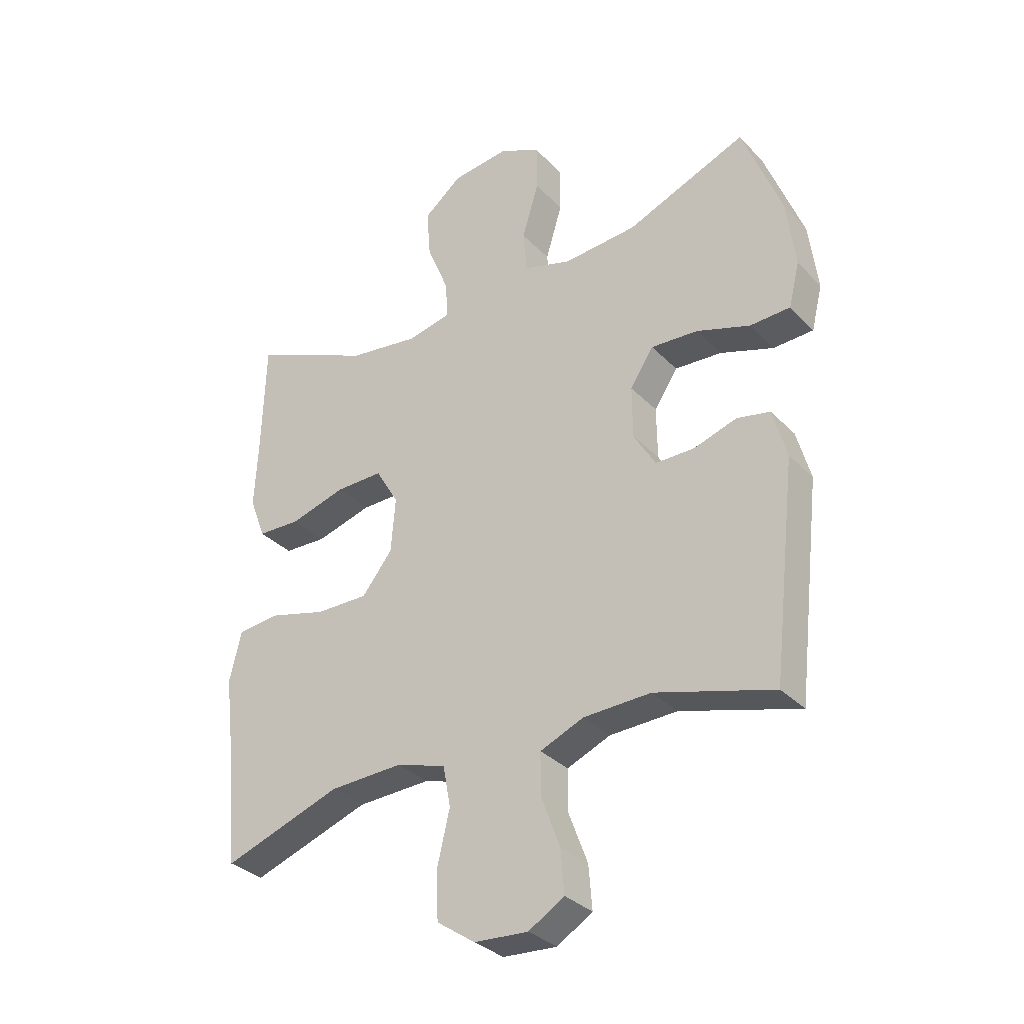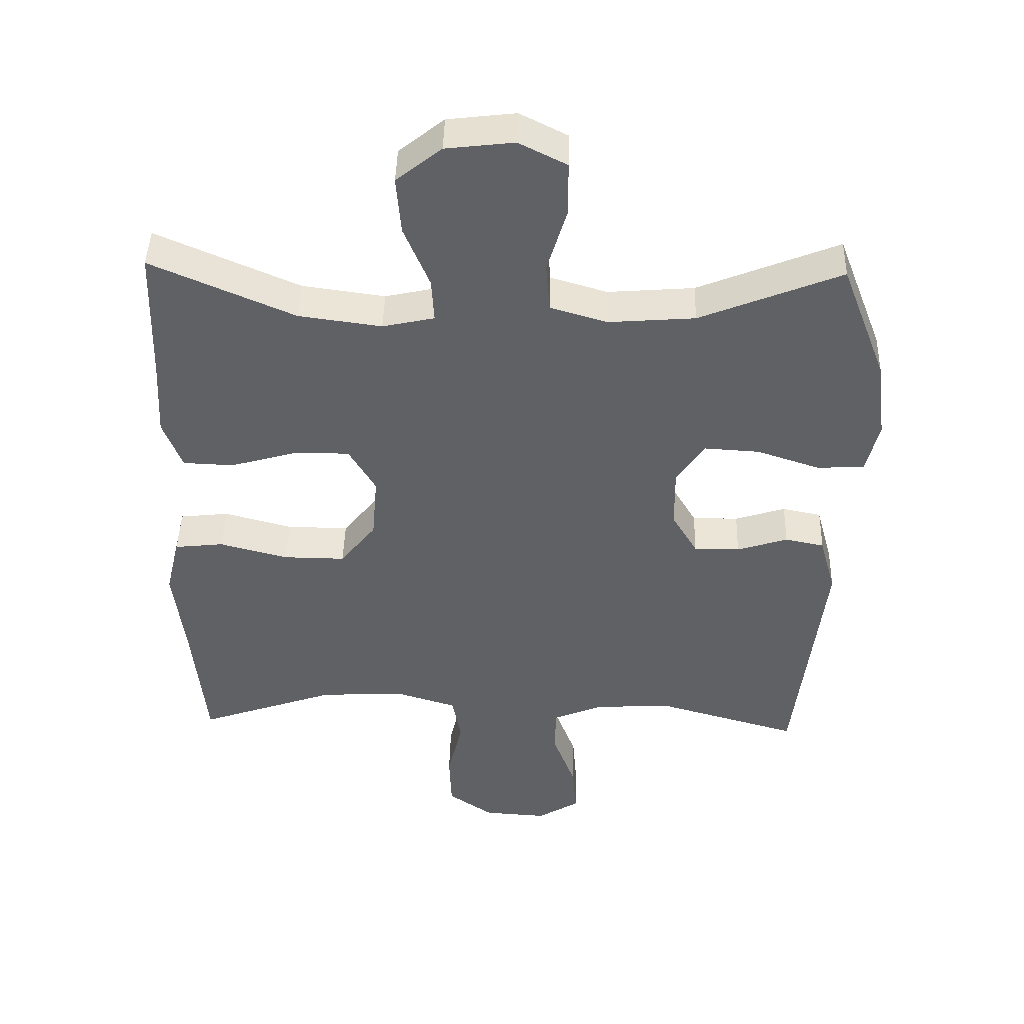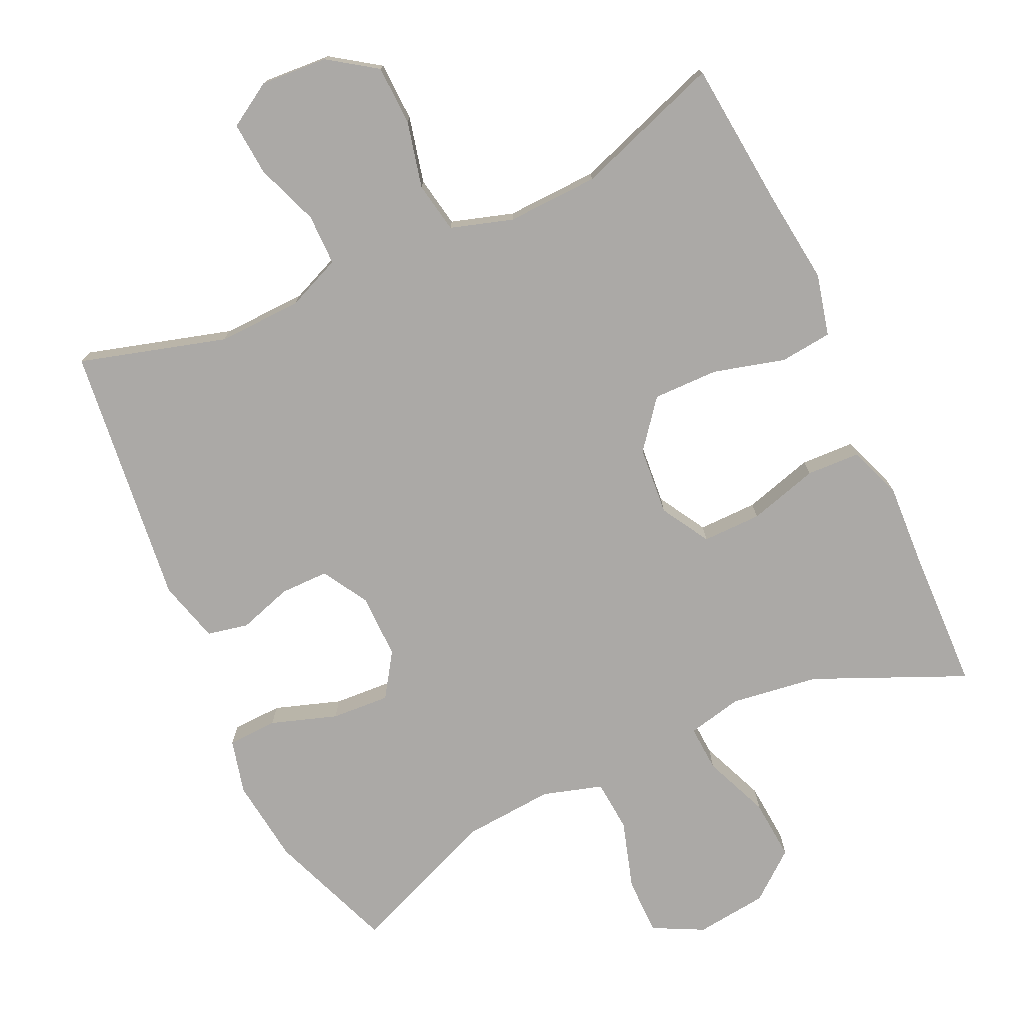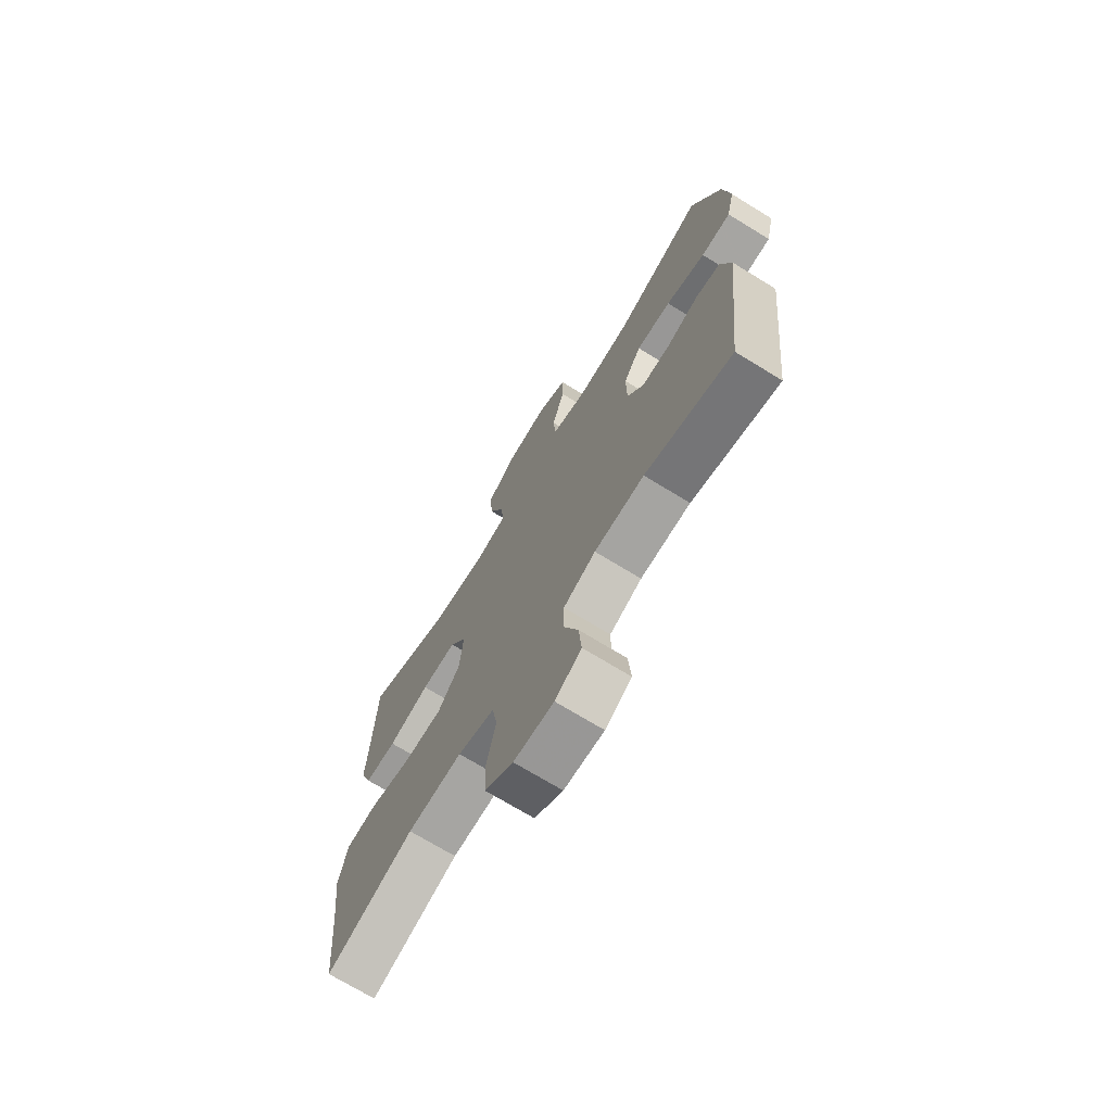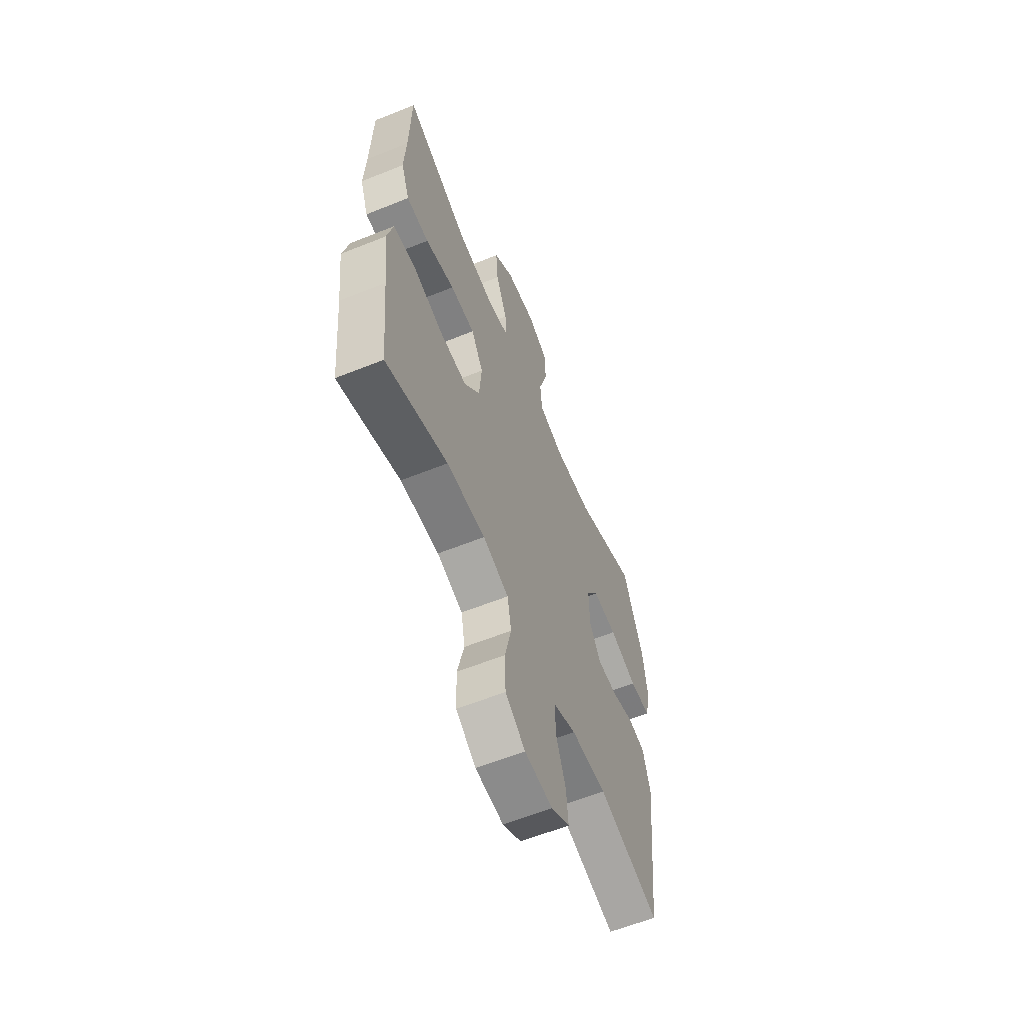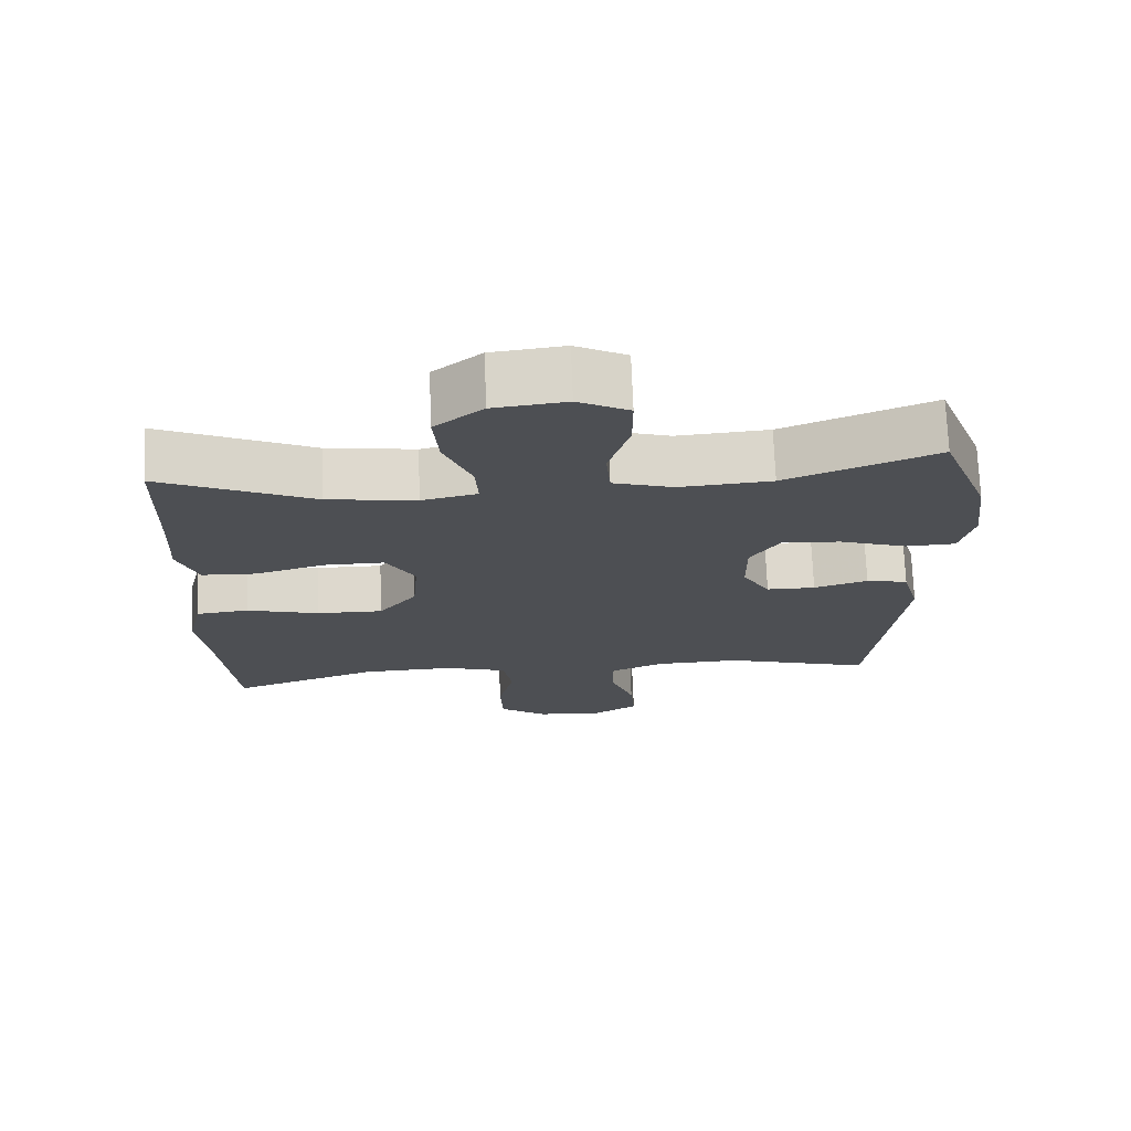
<metadata>
{"format":"obj","ext":"obj","renderer":"f3d","projection":"perspective","resolution":1024,"background":"white","views":[{"elev":-32.5,"azim":35.9,"up":"+Z"},{"elev":44.2,"azim":1.5,"up":"+Z"},{"elev":-75.6,"azim":-155.2,"up":"+Y"},{"elev":-71.6,"azim":58.5,"up":"+Z"},{"elev":-60.7,"azim":-67.7,"up":"+Z"},{"elev":72.3,"azim":-2.2,"up":"+Z"}]}
</metadata>
<code>
v 0.5 0.07 0.5
v 0.568 0.07 0.323
v 0.583 0.07 0.204
v 0.564 0.07 0.127
v 0.494 0.07 0.124
v 0.401 0.07 0.155
v 0.319 0.07 0.16
v 0.278 0.07 0.098
v 0.279 0.07 0.007
v 0.317 0.07 -0.057
v 0.385 0.07 -0.057
v 0.46 0.07 -0.033
v 0.518 0.07 -0.045
v 0.542 0.07 -0.132
v 0.5 0.07 -0.5
v 0.294 0.07 -0.441
v 0.176 0.07 -0.445
v 0.1 0.07 -0.477
v 0.1 0.07 -0.549
v 0.133 0.07 -0.637
v 0.139 0.07 -0.712
v 0.077 0.07 -0.75
v -0.017 0.07 -0.744
v -0.084 0.07 -0.698
v -0.087 0.07 -0.614
v -0.065 0.07 -0.521
v -0.078 0.07 -0.45
v -0.165 0.07 -0.423
v -0.294 0.07 -0.428
v -0.5 0.07 -0.5
v -0.52 0.07 -0.293
v -0.536 0.07 -0.162
v -0.515 0.07 -0.075
v -0.442 0.07 -0.067
v -0.341 0.07 -0.094
v -0.249 0.07 -0.095
v -0.196 0.07 -0.028
v -0.188 0.07 0.068
v -0.228 0.07 0.136
v -0.311 0.07 0.135
v -0.409 0.07 0.107
v -0.484 0.07 0.11
v -0.512 0.07 0.184
v -0.506 0.07 0.298
v -0.5 0.07 0.5
v -0.288 0.07 0.407
v -0.165 0.07 0.39
v -0.088 0.07 0.407
v -0.092 0.07 0.472
v -0.13 0.07 0.564
v -0.137 0.07 0.65
v -0.07 0.07 0.704
v 0.031 0.07 0.716
v 0.102 0.07 0.68
v 0.102 0.07 0.599
v 0.073 0.07 0.503
v 0.079 0.07 0.43
v 0.163 0.07 0.405
v 0.291 0.07 0.415
v 0.5 0 0.5
v 0.568 0 0.323
v 0.583 0 0.204
v 0.564 0 0.127
v 0.494 0 0.124
v 0.401 0 0.155
v 0.319 0 0.16
v 0.278 0 0.098
v 0.279 0 0.007
v 0.317 0 -0.057
v 0.385 0 -0.057
v 0.46 0 -0.033
v 0.518 0 -0.045
v 0.542 0 -0.132
v 0.5 0 -0.5
v 0.294 0 -0.441
v 0.176 0 -0.445
v 0.1 0 -0.477
v 0.1 0 -0.549
v 0.133 0 -0.637
v 0.139 0 -0.712
v 0.077 0 -0.75
v -0.017 0 -0.744
v -0.084 0 -0.698
v -0.087 0 -0.614
v -0.065 0 -0.521
v -0.078 0 -0.45
v -0.165 0 -0.423
v -0.294 0 -0.428
v -0.5 0 -0.5
v -0.52 0 -0.293
v -0.536 0 -0.162
v -0.515 0 -0.075
v -0.442 0 -0.067
v -0.341 0 -0.094
v -0.249 0 -0.095
v -0.196 0 -0.028
v -0.188 0 0.068
v -0.228 0 0.136
v -0.311 0 0.135
v -0.409 0 0.107
v -0.484 0 0.11
v -0.512 0 0.184
v -0.506 0 0.298
v -0.5 0 0.5
v -0.288 0 0.407
v -0.165 0 0.39
v -0.088 0 0.407
v -0.092 0 0.472
v -0.13 0 0.564
v -0.137 0 0.65
v -0.07 0 0.704
v 0.031 0 0.716
v 0.102 0 0.68
v 0.102 0 0.599
v 0.073 0 0.503
v 0.079 0 0.43
v 0.163 0 0.405
v 0.291 0 0.415
f 54 55 56
f 53 54 56
f 52 53 56
f 51 52 56
f 50 51 56
f 49 50 56
f 48 49 56 57
f 47 48 57 58
f 44 45 46
f 44 46 47
f 43 44 47
f 42 43 47
f 41 42 47
f 40 41 47
f 39 40 47 58
f 33 34 35
f 32 33 35
f 31 32 35
f 31 35 36
f 30 31 36
f 29 30 36
f 28 29 36 37
f 24 25 26
f 23 24 26
f 22 23 26
f 21 22 26
f 20 21 26
f 19 20 26
f 18 19 26 27
f 28 37 38
f 27 28 38
f 18 27 38
f 17 18 38
f 14 15 16
f 13 14 16
f 12 13 16
f 11 12 16
f 4 5 6
f 3 4 6
f 2 3 6
f 1 2 6
f 59 1 6
f 59 6 7
f 58 59 7 8
f 39 58 8 9
f 38 39 9 10
f 17 38 10
f 10 11 16 17
f 115 114 113
f 115 113 112
f 115 112 111
f 115 111 110
f 115 110 109
f 115 109 108
f 116 115 108 107
f 117 116 107 106
f 105 104 103
f 106 105 103
f 106 103 102
f 106 102 101
f 106 101 100
f 106 100 99
f 117 106 99 98
f 94 93 92
f 94 92 91
f 94 91 90
f 95 94 90
f 95 90 89
f 95 89 88
f 96 95 88 87
f 85 84 83
f 85 83 82
f 85 82 81
f 85 81 80
f 85 80 79
f 85 79 78
f 86 85 78 77
f 97 96 87
f 97 87 86
f 97 86 77
f 97 77 76
f 75 74 73
f 75 73 72
f 75 72 71
f 75 71 70
f 65 64 63
f 65 63 62
f 65 62 61
f 65 61 60
f 65 60 118
f 66 65 118
f 67 66 118 117
f 68 67 117 98
f 69 68 98 97
f 69 97 76
f 76 75 70 69
f 1 60 61 2
f 2 61 62 3
f 3 62 63 4
f 4 63 64 5
f 5 64 65 6
f 6 65 66 7
f 7 66 67 8
f 8 67 68 9
f 9 68 69 10
f 10 69 70 11
f 11 70 71 12
f 12 71 72 13
f 13 72 73 14
f 14 73 74 15
f 15 74 75 16
f 16 75 76 17
f 17 76 77 18
f 18 77 78 19
f 19 78 79 20
f 20 79 80 21
f 21 80 81 22
f 22 81 82 23
f 23 82 83 24
f 24 83 84 25
f 25 84 85 26
f 26 85 86 27
f 27 86 87 28
f 28 87 88 29
f 29 88 89 30
f 30 89 90 31
f 31 90 91 32
f 32 91 92 33
f 33 92 93 34
f 34 93 94 35
f 35 94 95 36
f 36 95 96 37
f 37 96 97 38
f 38 97 98 39
f 39 98 99 40
f 40 99 100 41
f 41 100 101 42
f 42 101 102 43
f 43 102 103 44
f 44 103 104 45
f 45 104 105 46
f 46 105 106 47
f 47 106 107 48
f 48 107 108 49
f 49 108 109 50
f 50 109 110 51
f 51 110 111 52
f 52 111 112 53
f 53 112 113 54
f 54 113 114 55
f 55 114 115 56
f 56 115 116 57
f 57 116 117 58
f 58 117 118 59
f 59 118 60 1

</code>
